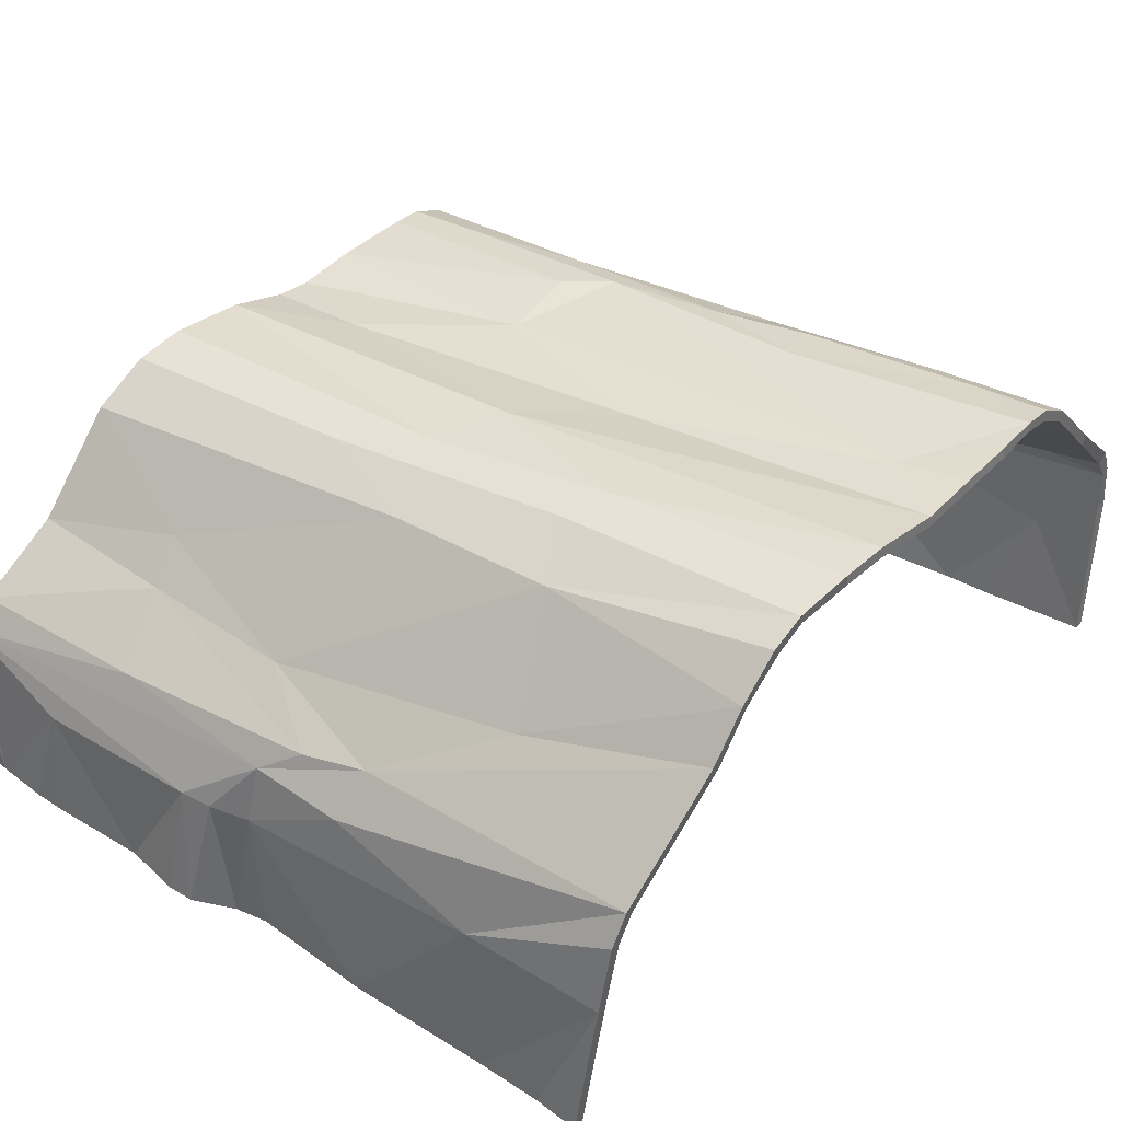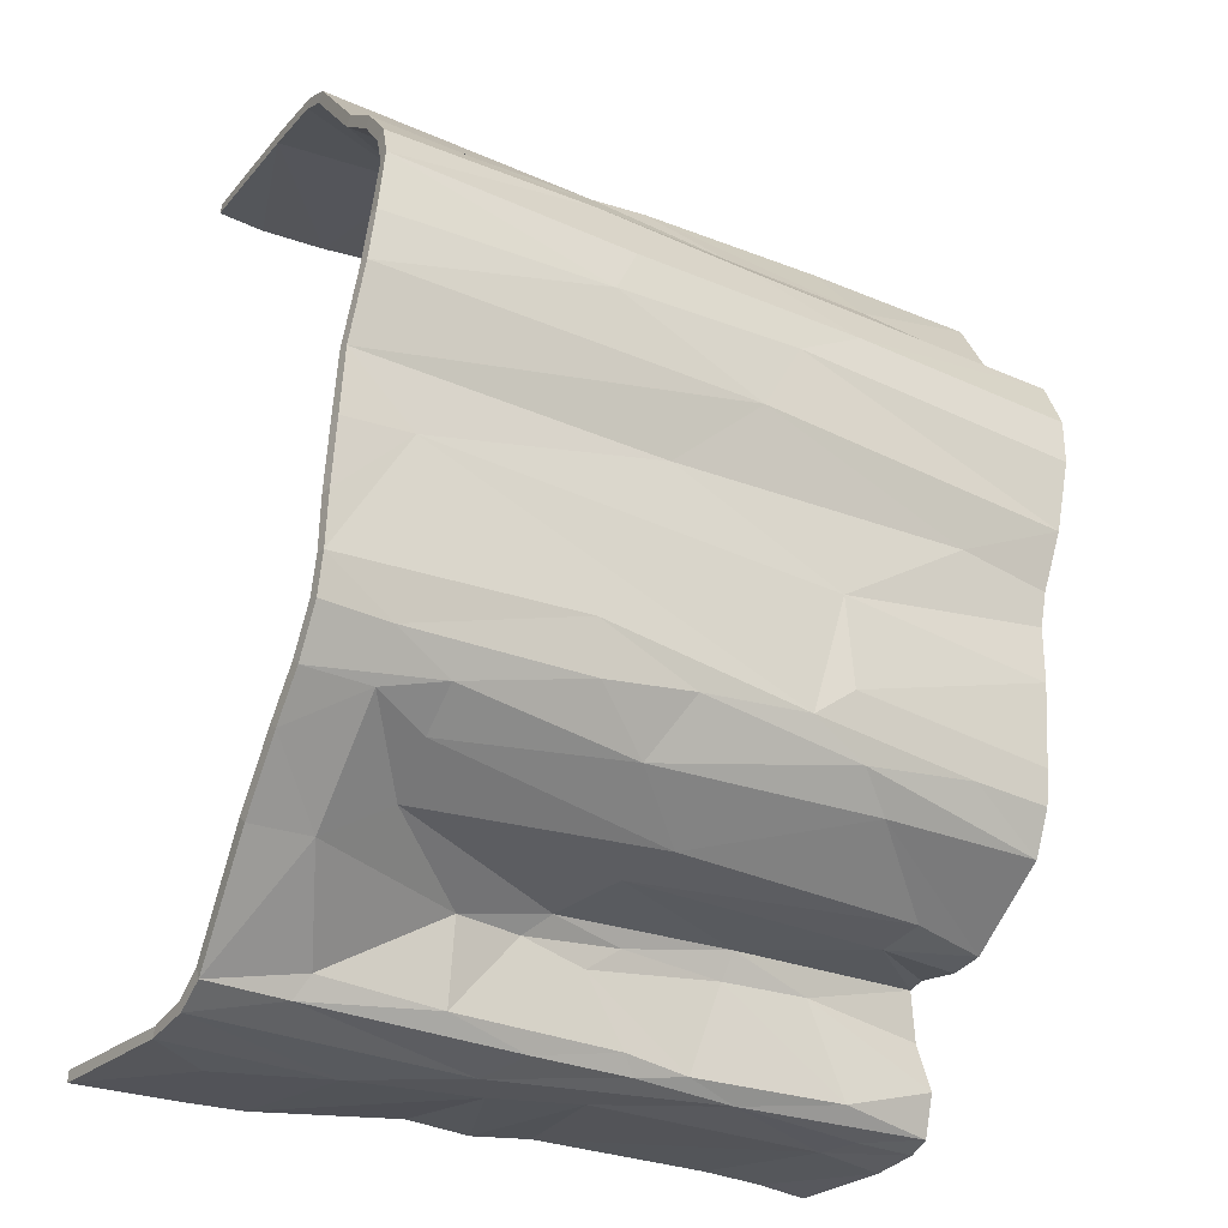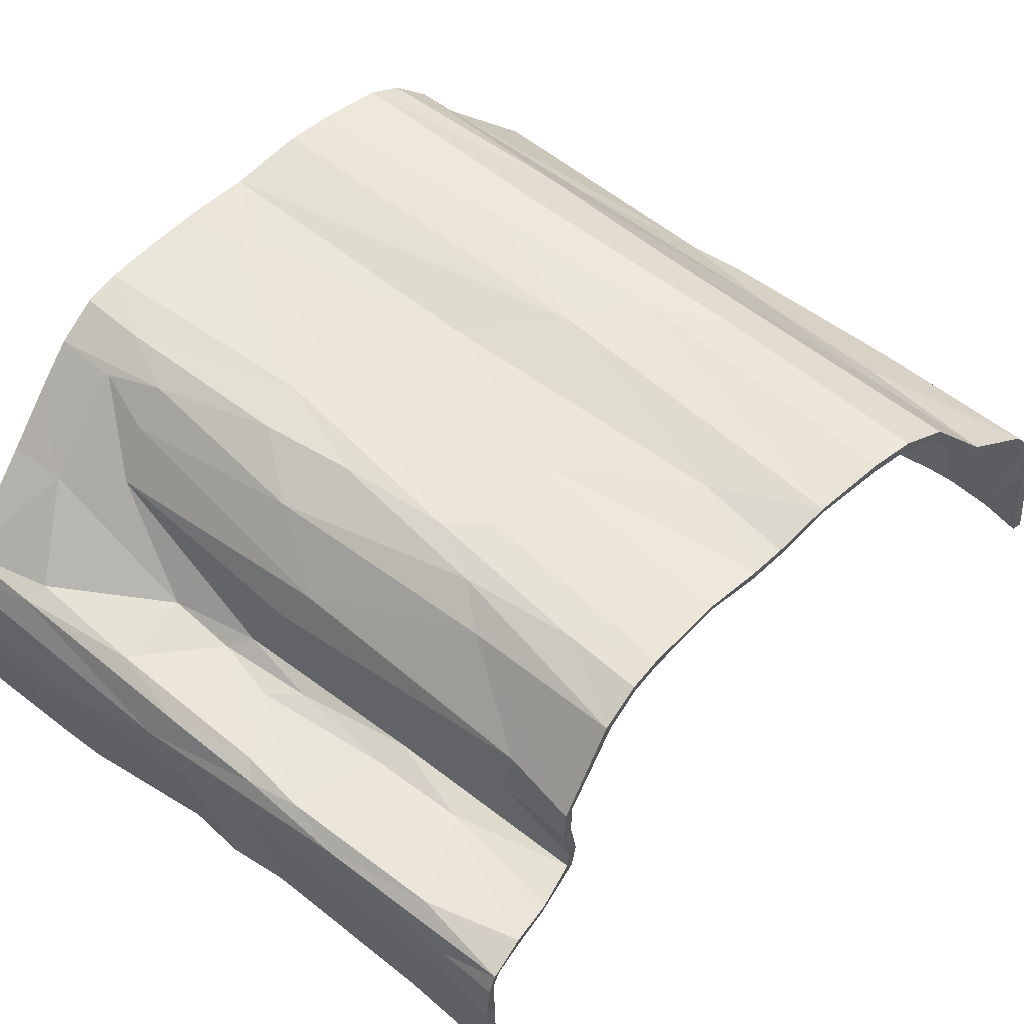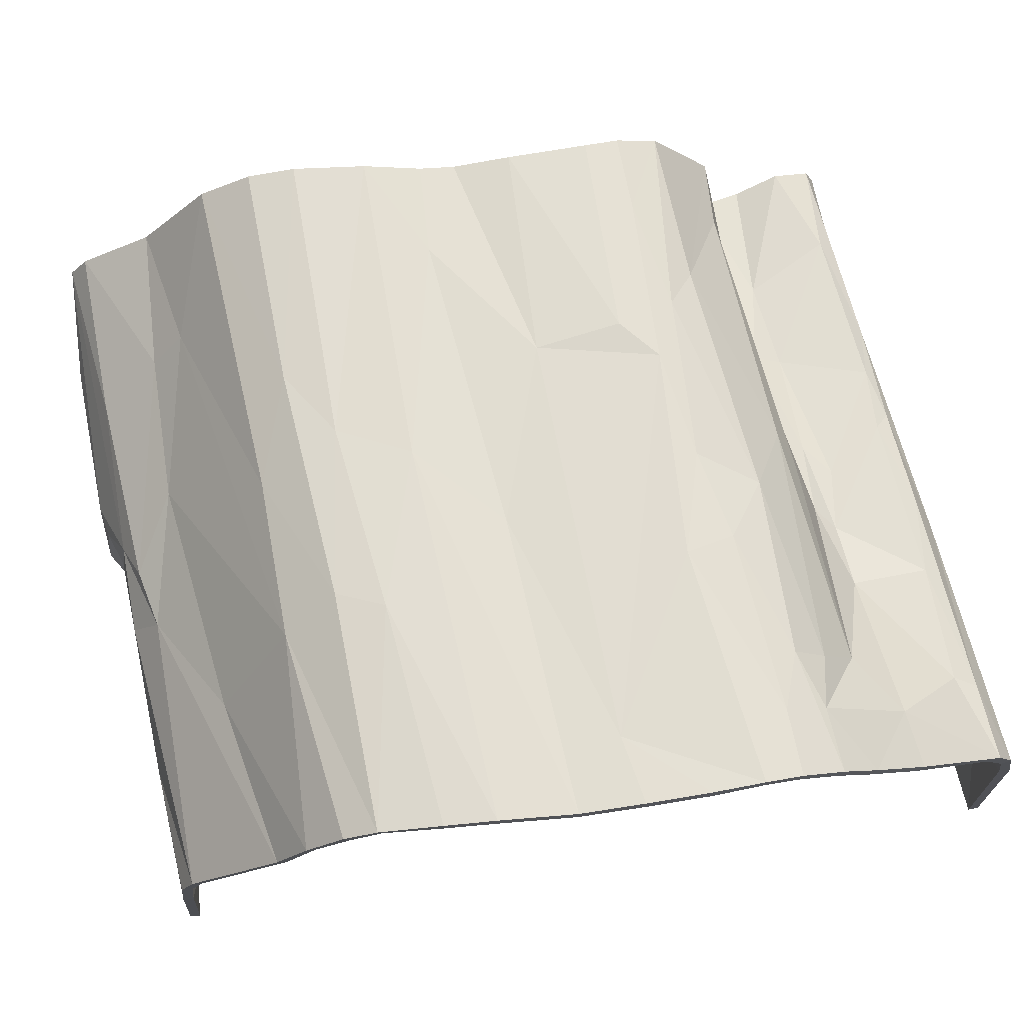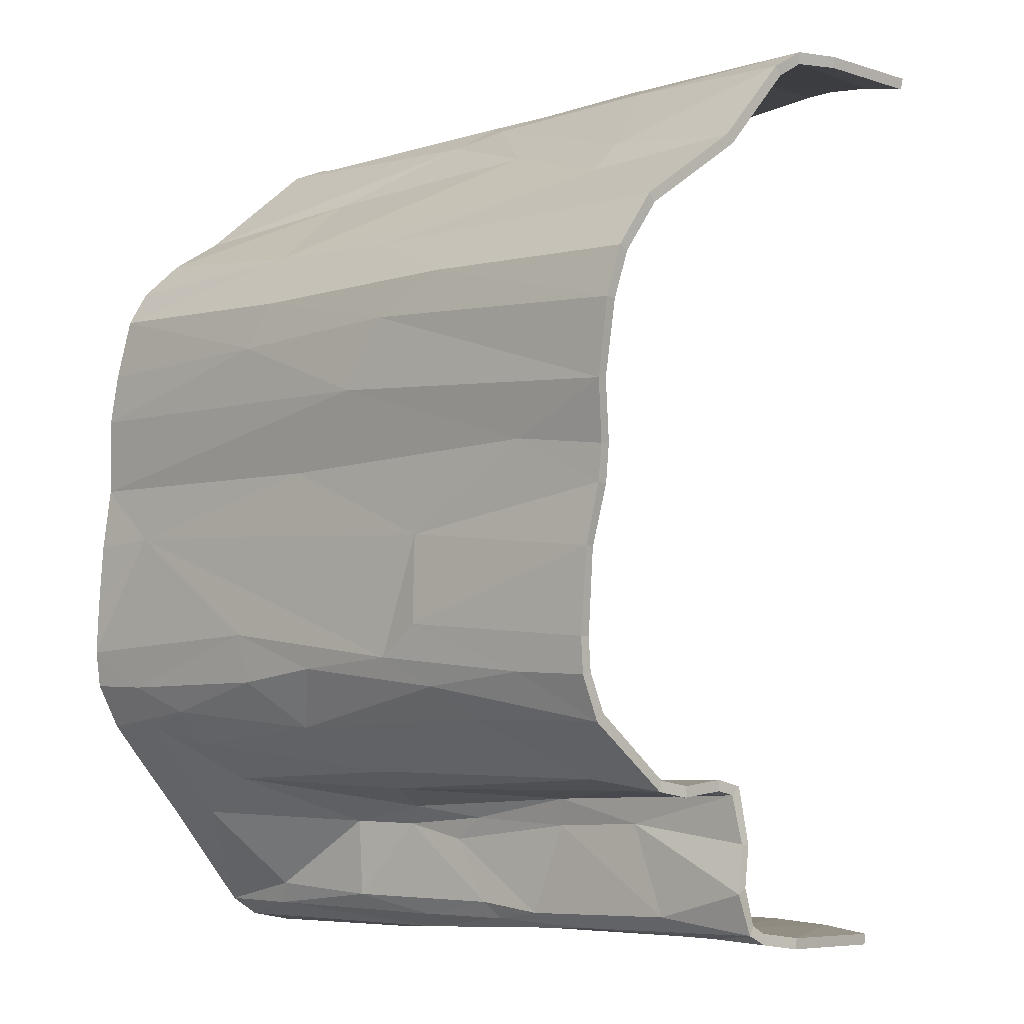
<metadata>
{"format":"obj","ext":"obj","renderer":"f3d","projection":"perspective","resolution":1024,"background":"white","views":[{"elev":35.7,"azim":32.3,"up":"+Y"},{"elev":-24.7,"azim":145.2,"up":"+Z"},{"elev":58.0,"azim":-141.3,"up":"+Y"},{"elev":67.4,"azim":76.1,"up":"+Y"},{"elev":-6.3,"azim":-136.8,"up":"+Z"}]}
</metadata>
<code>
v -122.6 146.2 99.63
v -59.84 137.8 107.3
v 19.83 124.6 104
v 34.35 122.5 104.7
v -48.43 164.7 104.6
v -74.27 184.7 97.3
v -27.98 183.2 97.35
v -43 193.5 85.64
v -105.8 228.9 49.03
v -103.9 231.1 37.87
v -100.9 230.4 20.86
v -97.57 226.8 -0.8819
v -95.82 228.8 -14.47
v -94.41 229 -33.69
v -7.513 228.6 -38.05
v -94.48 224 -51.79
v -77.67 206.7 -63.94
v 57.67 222.3 -50.73
v -95.36 204.4 -66.66
v -96.56 185.1 -66.55
v -48.39 184 -68.53
v 47.71 185.9 -91.09
v -77.37 182.4 -95.24
v -100.5 179.7 -98.54
v -1.141 182.1 -97.37
v 4.953 174.4 -101.1
v -100.7 174.8 -100.8
v 71.22 229.4 -4.451
v -94.28 228.3 -41.8
v -34.1 229.3 -36.23
v 72.36 229.5 -19.37
v 73.18 228.2 -40.04
v 72.63 214.7 -59.4
v 57.59 203 -72.52
v -2.804 187.3 -70.6
v 18.53 186.8 -74.54
v -98.73 179.9 -78.37
v 50.55 184.1 -96.28
v -86.5 174.5 -100.1
v -23.82 168 -100.2
v -101 163.5 -102.2
v 67.85 128.9 -101.4
v -101.6 137.4 -102.4
v 42.85 129.9 -101.7
v -119.5 169.3 100.4
v -111.4 145 102.4
v -100.3 143.6 104
v -54.28 136.9 107.3
v -45.4 134.6 102.4
v -12.24 129.8 103.9
v -117.8 180.4 99.36
v 16.46 160.3 103.9
v -77.63 197.2 82.24
v -32.91 230 42.8
v 63.09 228.2 54.28
v -23.02 230.8 26.62
v -2.264 227.5 9.106
v 67.43 230.5 28.22
v 69.71 228.5 10.43
v -44.27 229.8 -29
v 14.38 228.4 -40.64
v 57.52 228.1 -40.81
v -51.48 179.3 -98.88
v -26.76 222.7 62.29
v -55.24 166 105.2
v -17.07 173.9 101.9
v 51.96 180.7 99.56
v -112.2 199.9 77.6
v -78.4 206 74.21
v 10.82 221.5 64.61
v -50.2 228.4 51.73
v 6.585 229.2 51.54
v 12.72 230.8 40.94
v -75.61 228.1 10.43
v 54.9 228.7 -3.058
v -75.38 228.5 -40.66
v 0.4193 221.6 -51.68
v 44.04 216.8 -55.14
v -95.89 196.1 -67.91
v -76.87 196.2 -66.47
v -9.688 200.2 -66.22
v 42.54 205.2 -63.84
v -68.71 181.5 -74.2
v -46.54 182.1 -74.87
v -21.04 184 -73.29
v 2.34 184.1 -75.01
v -38.17 182.4 -95.73
v 18.94 185.3 -93.05
v 28.11 163.1 -102.4
v -83.69 165.8 -100.7
v -93.37 142.6 104.3
v -72.66 139.3 104
v -38.45 133.5 101.1
v 44.46 121.4 106.2
v -92.6 168.7 103.4
v -39.87 163.1 102.3
v 48.73 155.8 104.3
v -116.3 187.3 95.01
v -37.75 177.2 100.5
v 50.71 173 102.8
v -13.22 184.1 95.35
v 15.79 197.6 82.66
v -108 221.8 61.19
v 57.99 204.4 77.89
v 59.88 215.6 70.59
v 61.71 224.4 61.94
v 65.58 230 39.96
v -98.79 227.2 7.345
v -43.38 228.4 -8.464
v 16.22 229.7 -29.14
v -47.87 227.5 -43.18
v 72.98 229.6 -31.33
v -56.54 222.5 -50.67
v 43.87 225.1 -47.2
v 73.06 222.5 -50.36
v -15.39 209.7 -62.16
v 71.63 203.2 -72.86
v -96.97 181 -67.5
v -13.18 183.1 -78.63
v -99.96 182.8 -89.31
v -22.19 183.4 -93.66
v 69.51 184.9 -95.82
v -25.76 181.1 -97.59
v 69.12 177.9 -100.1
v 52.96 155.6 -102.9
v 68.86 166.7 -102.1
v -3.292 163.6 -101.1
v -89.97 137 -100.9
v -75.29 136.7 -99.96
v -31.73 136.2 -99.28
v -17.26 135.8 -100.6
v -2.846 134.3 -98.99
v 31.06 130.7 -101.7
v -122 146.2 97.2
v -111.4 145.1 99.79
v -119.3 169.2 97.85
v -100.1 143.5 101.5
v -93.34 142.5 101.8
v -92.61 168.4 100.9
v -54.53 136.8 104.6
v -59.57 137.6 104.8
v -58.41 165.9 102.6
v -46.2 134.8 99.94
v -48.9 164.4 102.1
v -38.53 133.6 98.6
v -40.19 162.7 99.82
v 44.81 121.2 103.7
v 34.58 122.4 102.2
v 48.9 155.7 101.8
v -72.42 139 101.6
v -12.07 129.8 101.4
v 19.93 124.5 101.5
v 17.08 159.8 101.4
v -117.3 179.9 96.79
v -38.26 176.1 98.26
v -16.9 173 99.52
v -75.75 183.1 95.29
v -116.2 185.5 93.16
v 50.87 172.3 100.4
v -77.55 195.3 80.57
v -29.11 181.6 95.34
v -13.28 182.2 93.65
v 52.03 179.4 97.33
v -112.2 198.1 75.78
v -43.07 191.9 83.72
v -78.35 204.3 72.3
v 12.9 219.6 63.01
v 15.07 195.9 80.82
v 58.05 203 75.83
v -107.9 219.9 59.5
v -26.73 220.7 60.62
v -50.17 226 50.89
v -105.7 226.6 48.14
v 59.76 214 68.64
v -103.9 228.6 37.68
v -33.39 227.5 42.59
v 6.611 226.8 50.69
v 62.87 225.8 53.37
v 61.74 222.3 60.45
v -100.7 227.9 21.11
v -21.82 228.3 26.8
v 13.5 228.3 40.7
v 65.53 227.5 39.75
v -75.88 225.6 10.62
v -98.75 224.7 7.705
v 67.41 228 28.36
v -97.52 224.3 -0.9889
v -2.261 225 9.249
v 69.68 226 10.68
v -43.5 225.9 -8.738
v -95.4 226.3 -14.68
v 54.96 226.2 -3.123
v -44.44 227.3 -28.93
v -94.38 226.5 -33.59
v -33.36 226.9 -35.71
v 71.32 226.9 -4.532
v -73.43 226.1 -40.02
v 8.653 227.2 -30.09
v 72.48 227 -19.38
v -94.29 225.8 -41.19
v -94.51 222.1 -49.89
v -48.38 225.2 -42.11
v -7.257 226.2 -37.31
v 72.9 227.1 -31.17
v -56.86 220.7 -48.9
v 1.97 219.8 -49.96
v 16.55 226 -39.93
v 56.49 225.7 -40.04
v 43.9 223.2 -45.54
v 73.15 225.8 -39.22
v -95.05 203.4 -64.2
v -77.79 205.9 -61.56
v -13.9 208.3 -60.02
v 58.01 220.6 -48.85
v 43.46 215.2 -53.24
v 73.08 220.5 -48.84
v -9.713 199.6 -63.79
v 44.68 204.8 -61.32
v 72.68 212.8 -57.77
v -76.43 195.8 -64.01
v -96.08 196.1 -65.4
v -96.59 185.1 -64.03
v 58.08 201.1 -71.03
v 71.68 201.2 -71.31
v -96.85 178.4 -65.55
v -46.94 181.7 -67.74
v -2.413 185.3 -69.15
v 18.73 184.4 -73.5
v 69.2 183.1 -93.09
v -68.87 179 -74.69
v -98.57 177.4 -78.6
v -46.07 179.6 -74.67
v -21.84 181.6 -72.13
v -12.58 180.6 -78.38
v 2.665 181.6 -75
v 15.74 182.7 -92.48
v 49.9 183.5 -90.42
v -99.84 180.3 -87.95
v -75.87 180.4 -93.79
v -30.71 179.9 -94.85
v -22.76 180.8 -93.07
v 47.32 182.2 -94.4
v -100.1 177.9 -96.46
v -24.19 179.6 -95.55
v 4.211 180.5 -95.41
v 1.209 174 -98.42
v 69.14 177.1 -97.73
v -87.21 173.8 -97.68
v -100.1 174.2 -98.28
v -49.89 178.5 -96.46
v -83.74 165.6 -98.2
v -23.68 168.2 -97.73
v -3.314 163.8 -98.59
v 28.08 163 -99.91
v 68.37 166.3 -99.61
v -101.2 163.3 -99.73
v -90.25 137 -98.39
v 31.16 130.9 -99.23
v 52.93 155.6 -100.4
v 67.76 129 -98.95
v -17.17 136.2 -98.12
v 42.86 130 -99.2
v -102 137.4 -99.95
v -75.39 136.7 -97.47
v -31.63 136.3 -96.78
v -2.868 134.5 -96.49
f 134 136 135
f 137 139 138
f 141 142 140
f 140 144 143
f 143 146 145
f 148 149 147
f 135 139 137
f 138 139 150
f 150 142 141
f 142 144 140
f 143 144 146
f 145 146 151
f 151 153 152
f 148 152 149
f 135 136 154
f 135 154 139
f 139 154 142
f 139 142 150
f 142 155 144
f 146 156 153
f 151 146 153
f 152 153 149
f 154 158 157
f 154 157 155
f 154 155 142
f 144 155 146
f 146 155 156
f 153 159 149
f 157 158 160
f 157 160 161
f 157 161 155
f 155 161 162
f 155 162 156
f 156 162 163
f 156 163 153
f 153 163 159
f 164 160 158
f 161 160 165
f 161 165 162
f 160 164 166
f 160 166 165
f 165 166 167
f 165 167 168
f 162 165 168
f 168 169 162
f 162 169 163
f 164 170 166
f 166 170 171
f 166 171 167
f 170 173 172
f 170 172 171
f 168 167 174
f 168 174 169
f 173 175 172
f 175 176 172
f 171 172 177
f 172 176 177
f 171 177 167
f 167 177 178
f 167 178 179
f 174 167 179
f 175 180 176
f 176 180 181
f 176 182 177
f 176 181 182
f 177 182 178
f 182 183 178
f 180 185 184
f 180 184 181
f 182 181 186
f 182 186 183
f 185 187 184
f 181 184 188
f 181 188 189
f 181 189 186
f 187 191 190
f 187 190 184
f 184 190 188
f 188 190 192
f 188 192 189
f 191 194 193
f 191 193 190
f 190 195 192
f 192 196 189
f 193 194 197
f 190 193 195
f 192 195 198
f 196 192 199
f 200 201 197
f 194 200 197
f 197 201 202
f 193 197 195
f 195 202 203
f 197 202 195
f 195 203 198
f 192 198 204
f 192 204 199
f 201 205 202
f 202 205 206
f 202 206 203
f 203 206 207
f 203 207 198
f 198 207 208
f 207 209 208
f 198 208 204
f 204 208 210
f 201 211 205
f 205 211 212
f 205 212 213
f 205 213 206
f 207 206 209
f 209 215 214
f 206 215 209
f 208 209 210
f 210 209 216
f 209 214 216
f 212 217 213
f 206 213 215
f 213 218 215
f 215 218 214
f 214 219 216
f 221 222 220
f 211 221 220
f 211 220 212
f 212 220 217
f 213 217 218
f 218 223 214
f 214 223 219
f 223 224 219
f 222 225 220
f 220 225 226
f 220 226 217
f 217 226 227
f 217 227 218
f 227 228 218
f 218 228 223
f 224 223 229
f 225 231 230
f 225 230 226
f 226 230 232
f 226 232 233
f 233 232 234
f 226 233 227
f 227 233 235
f 233 234 235
f 227 235 228
f 228 235 236
f 228 236 237
f 223 228 237
f 223 237 229
f 231 238 230
f 238 239 230
f 230 239 232
f 232 240 234
f 234 240 241
f 234 241 235
f 235 241 236
f 237 236 242
f 237 242 229
f 238 243 239
f 232 239 240
f 240 244 241
f 241 244 245
f 241 245 236
f 236 245 242
f 245 246 242
f 242 246 247
f 242 247 229
f 243 249 248
f 239 243 250
f 243 248 250
f 239 250 240
f 250 248 251
f 250 251 252
f 240 250 244
f 244 250 246
f 250 252 246
f 244 246 245
f 252 253 246
f 247 246 254
f 247 254 255
f 249 251 248
f 249 256 251
f 251 256 257
f 246 253 254
f 254 253 258
f 254 258 259
f 254 259 255
f 255 259 260
f 252 261 253
f 259 262 260
f 256 263 257
f 257 264 251
f 251 264 265
f 251 265 252
f 252 265 261
f 253 261 266
f 253 266 258
f 259 258 262
f 1 46 45
f 47 91 95
f 2 48 65
f 48 49 5
f 49 93 96
f 4 94 97
f 46 47 95
f 91 92 95
f 92 2 65
f 65 48 5
f 49 96 5
f 93 50 96
f 50 3 52
f 4 97 3
f 46 51 45
f 46 95 51
f 95 65 51
f 95 92 65
f 65 5 99
f 96 52 66
f 50 52 96
f 3 97 52
f 51 6 98
f 51 99 6
f 51 65 99
f 5 96 99
f 96 66 99
f 52 97 100
f 6 53 98
f 6 7 53
f 6 99 7
f 99 101 7
f 99 66 101
f 66 67 101
f 66 52 67
f 52 100 67
f 68 98 53
f 7 8 53
f 7 101 8
f 53 69 68
f 53 8 69
f 8 70 69
f 8 102 70
f 101 102 8
f 102 101 104
f 101 67 104
f 68 69 103
f 69 64 103
f 69 70 64
f 103 71 9
f 103 64 71
f 102 105 70
f 102 104 105
f 9 71 10
f 10 71 54
f 64 72 71
f 71 72 54
f 64 70 72
f 70 55 72
f 70 106 55
f 105 106 70
f 10 54 11
f 54 56 11
f 54 72 73
f 54 73 56
f 72 55 73
f 73 55 107
f 11 74 108
f 11 56 74
f 73 58 56
f 73 107 58
f 108 74 12
f 56 57 74
f 56 59 57
f 56 58 59
f 12 109 13
f 12 74 109
f 74 57 109
f 57 75 109
f 57 59 75
f 13 60 14
f 13 109 60
f 109 75 30
f 75 59 28
f 60 76 14
f 109 30 60
f 75 110 30
f 28 31 75
f 29 76 16
f 14 76 29
f 76 111 16
f 60 30 76
f 30 15 111
f 76 30 111
f 30 110 15
f 75 112 110
f 75 31 112
f 16 111 113
f 111 77 113
f 111 15 77
f 15 61 77
f 15 110 61
f 110 62 61
f 61 62 114
f 110 112 62
f 112 32 62
f 16 113 19
f 113 17 19
f 113 116 17
f 113 77 116
f 61 114 77
f 114 18 78
f 77 114 78
f 62 32 114
f 114 32 115
f 114 115 18
f 17 116 81
f 77 78 116
f 116 78 82
f 78 18 82
f 18 115 33
f 79 80 20
f 19 80 79
f 19 17 80
f 17 81 80
f 116 82 81
f 82 18 34
f 18 33 34
f 34 33 117
f 20 80 118
f 80 21 118
f 80 81 21
f 81 35 21
f 81 82 35
f 35 82 36
f 82 34 36
f 117 122 34
f 118 83 37
f 118 21 83
f 21 84 83
f 21 85 84
f 85 119 84
f 21 35 85
f 35 86 85
f 85 86 119
f 35 36 86
f 36 88 86
f 36 22 88
f 34 22 36
f 34 122 22
f 37 83 120
f 120 83 23
f 83 84 23
f 84 119 87
f 119 121 87
f 119 86 121
f 86 88 121
f 22 38 88
f 22 122 38
f 120 23 24
f 84 87 23
f 87 121 123
f 121 25 123
f 121 88 25
f 88 38 25
f 25 38 26
f 38 124 26
f 38 122 124
f 24 39 27
f 23 63 24
f 24 63 39
f 23 87 63
f 63 90 39
f 63 40 90
f 87 123 63
f 123 26 63
f 63 26 40
f 123 25 26
f 40 26 127
f 124 89 26
f 124 126 89
f 27 39 90
f 27 90 41
f 90 128 41
f 26 89 127
f 89 133 127
f 89 125 133
f 89 126 125
f 126 42 125
f 40 127 131
f 125 42 44
f 41 128 43
f 128 90 129
f 90 130 129
f 90 40 130
f 40 131 130
f 127 132 131
f 127 133 132
f 125 44 133
f 1 134 46
f 46 134 135
f 45 136 1
f 1 136 134
f 47 137 91
f 91 137 138
f 2 141 48
f 48 141 140
f 48 140 49
f 49 140 143
f 49 143 93
f 93 143 145
f 4 148 94
f 94 148 147
f 94 147 97
f 97 147 149
f 46 135 47
f 47 135 137
f 91 138 92
f 92 138 150
f 92 150 2
f 2 150 141
f 93 145 50
f 50 145 151
f 50 151 3
f 3 151 152
f 3 152 4
f 4 152 148
f 51 154 45
f 45 154 136
f 98 158 51
f 51 158 154
f 97 149 100
f 100 149 159
f 100 159 67
f 67 159 163
f 68 164 98
f 98 164 158
f 67 163 104
f 104 163 169
f 103 170 68
f 68 170 164
f 9 173 103
f 103 173 170
f 104 169 105
f 105 169 174
f 10 175 9
f 9 175 173
f 106 179 55
f 55 179 178
f 105 174 106
f 106 174 179
f 11 180 10
f 10 180 175
f 55 178 107
f 107 178 183
f 108 185 11
f 11 185 180
f 107 183 58
f 58 183 186
f 12 187 108
f 108 187 185
f 58 186 59
f 59 186 189
f 13 191 12
f 12 191 187
f 14 194 13
f 13 194 191
f 59 189 28
f 28 189 196
f 28 196 31
f 31 196 199
f 16 201 29
f 29 201 200
f 29 200 14
f 14 200 194
f 31 199 112
f 112 199 204
f 112 204 32
f 32 204 210
f 19 211 16
f 16 211 201
f 32 210 115
f 115 210 216
f 115 216 33
f 33 216 219
f 20 222 79
f 79 222 221
f 79 221 19
f 19 221 211
f 33 219 117
f 117 219 224
f 118 225 20
f 20 225 222
f 117 224 122
f 122 224 229
f 37 231 118
f 118 231 225
f 120 238 37
f 37 238 231
f 24 243 120
f 120 243 238
f 122 229 124
f 124 229 247
f 27 249 24
f 24 249 243
f 124 247 126
f 126 247 255
f 41 256 27
f 27 256 249
f 126 255 42
f 42 255 260
f 42 260 44
f 44 260 262
f 128 257 43
f 43 257 263
f 43 263 41
f 41 263 256
f 129 264 128
f 128 264 257
f 130 265 129
f 129 265 264
f 131 261 130
f 130 261 265
f 132 266 131
f 131 266 261
f 133 258 132
f 132 258 266
f 44 262 133
f 133 262 258

</code>
